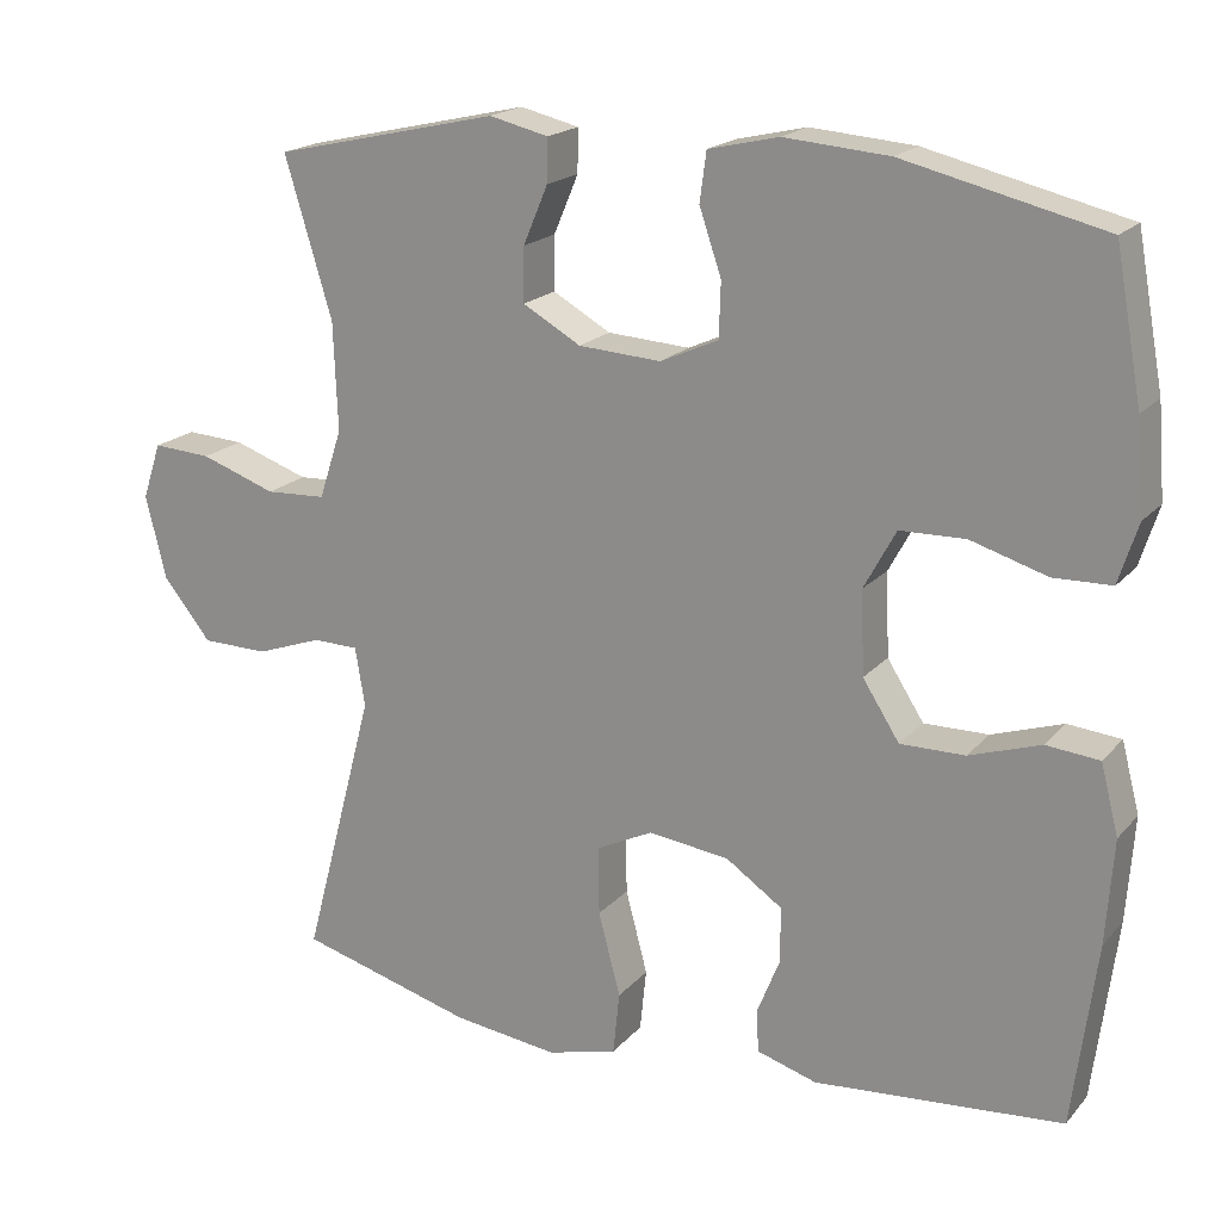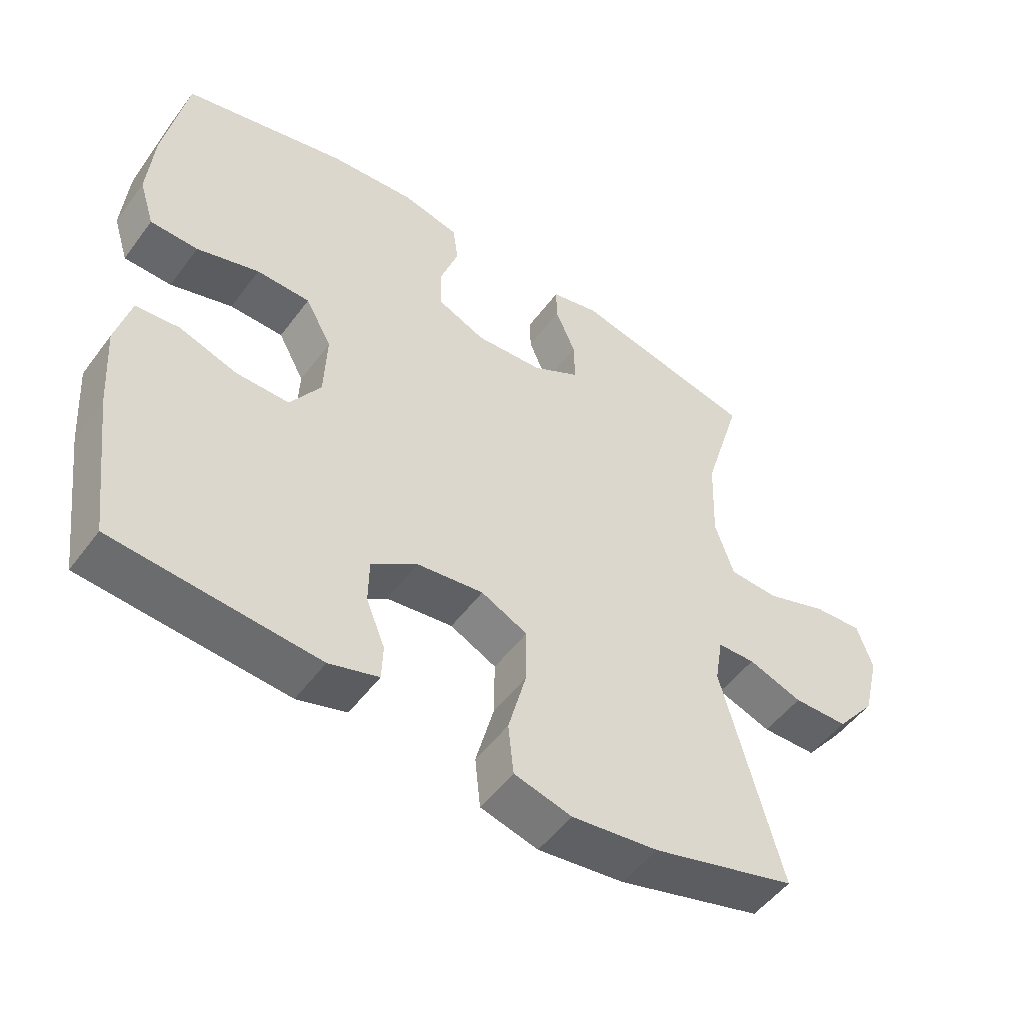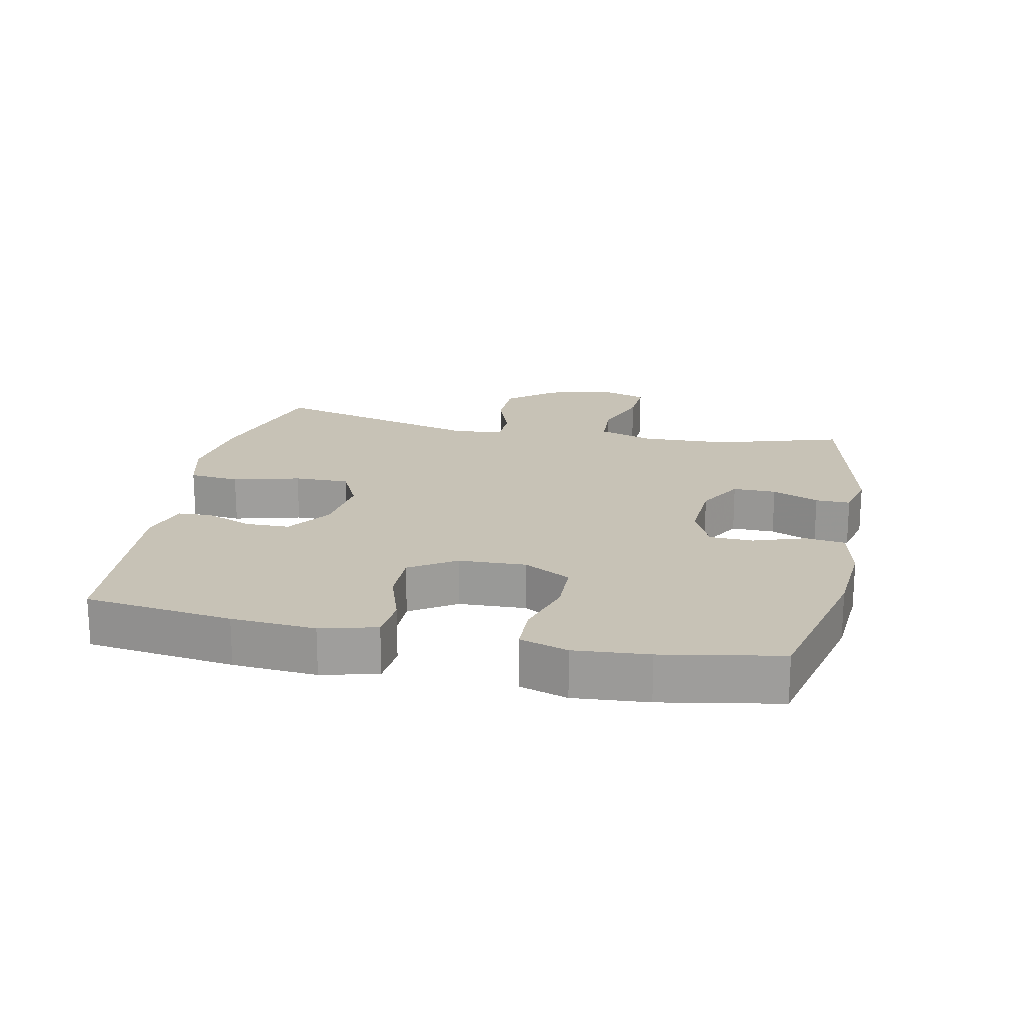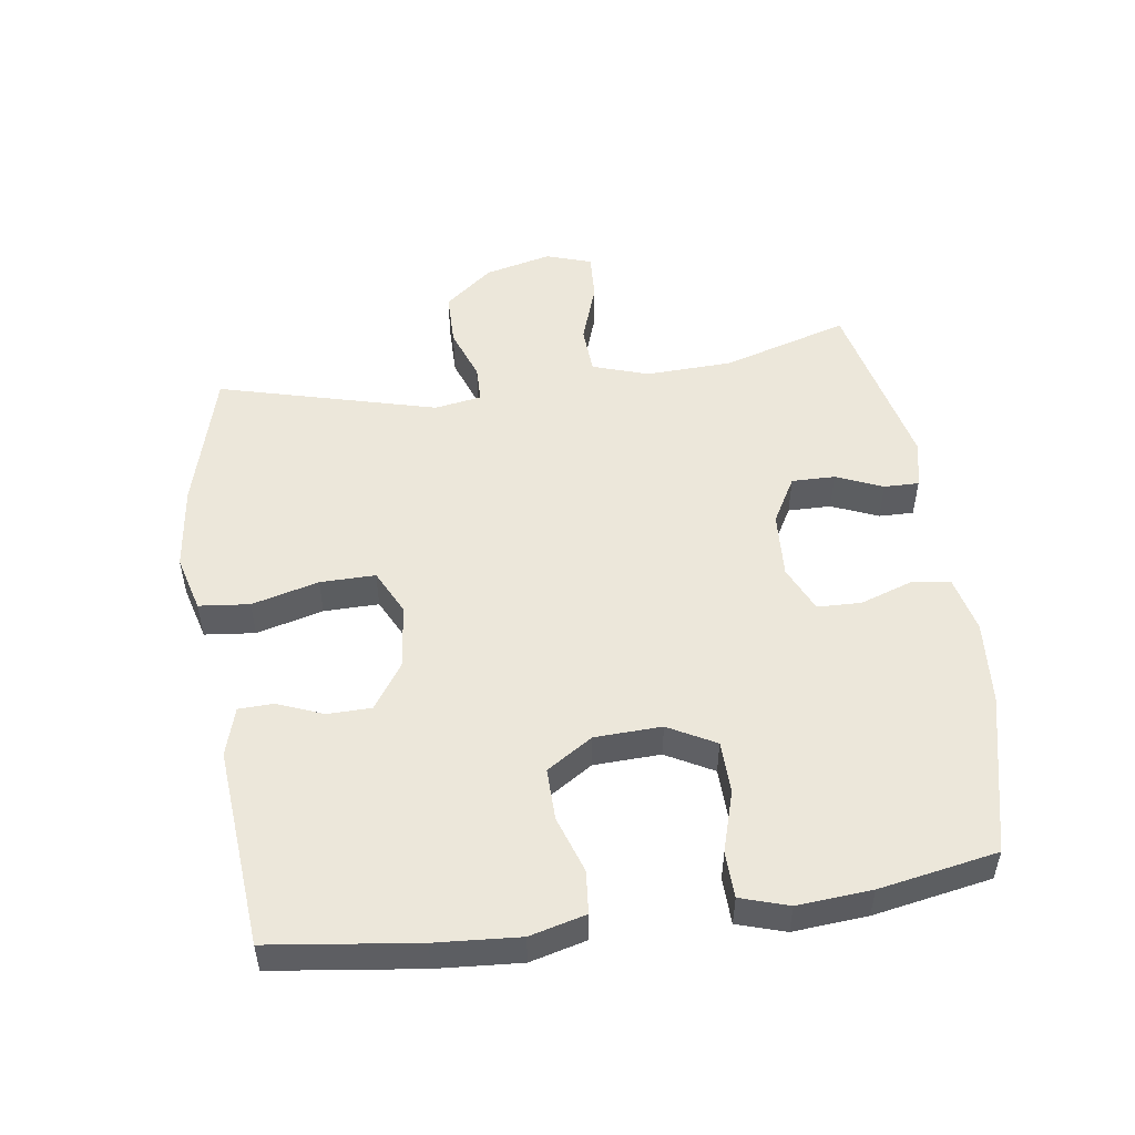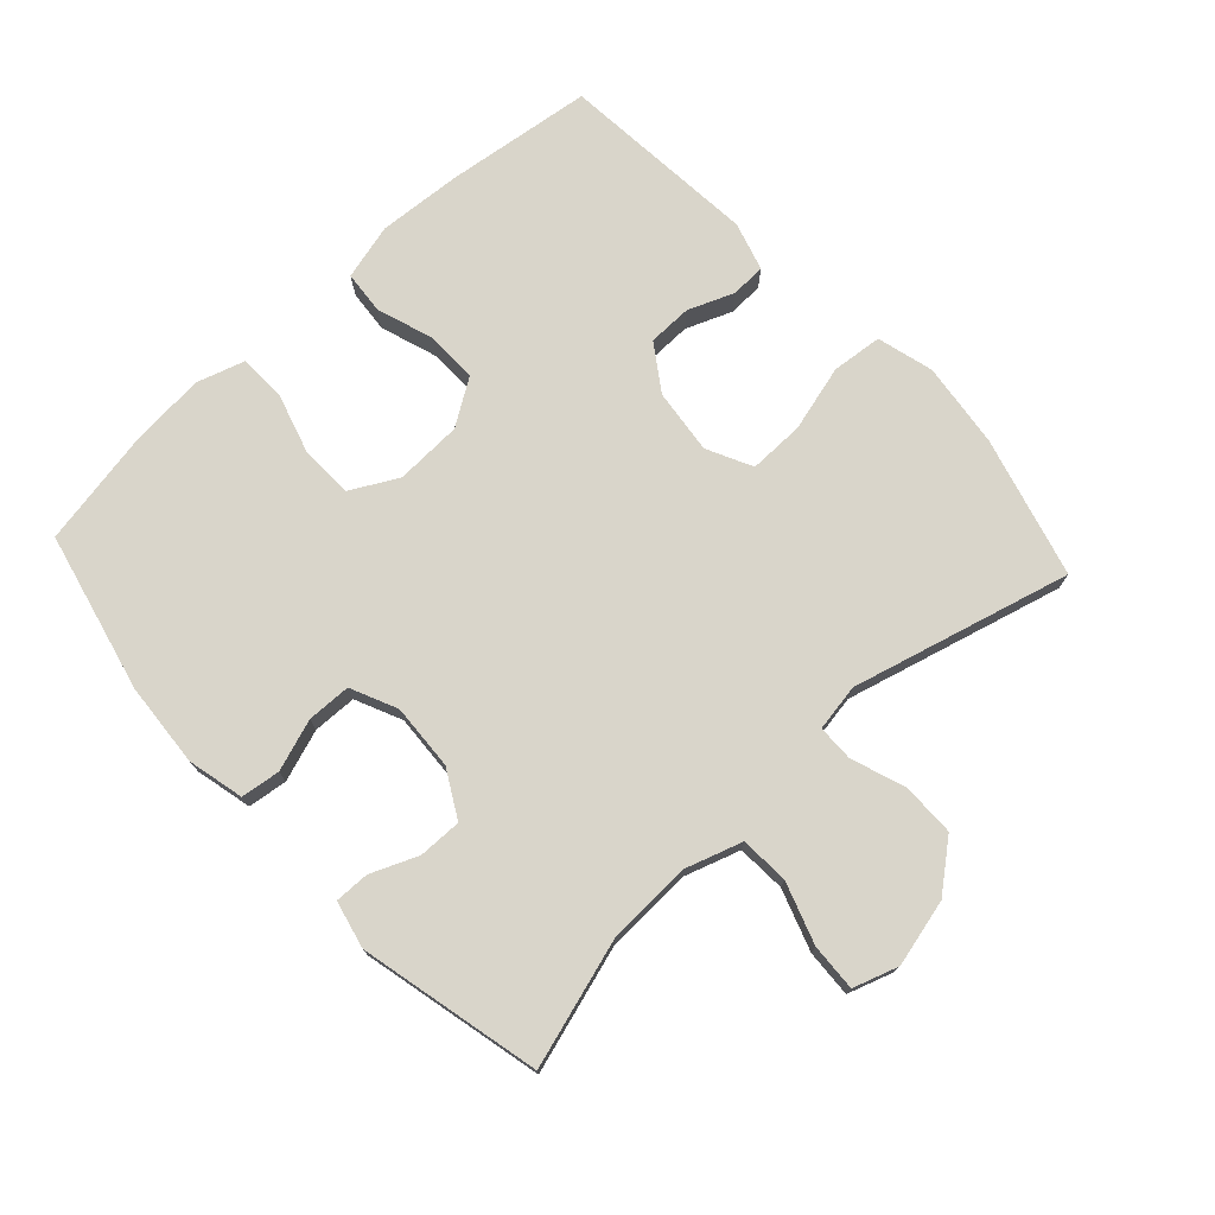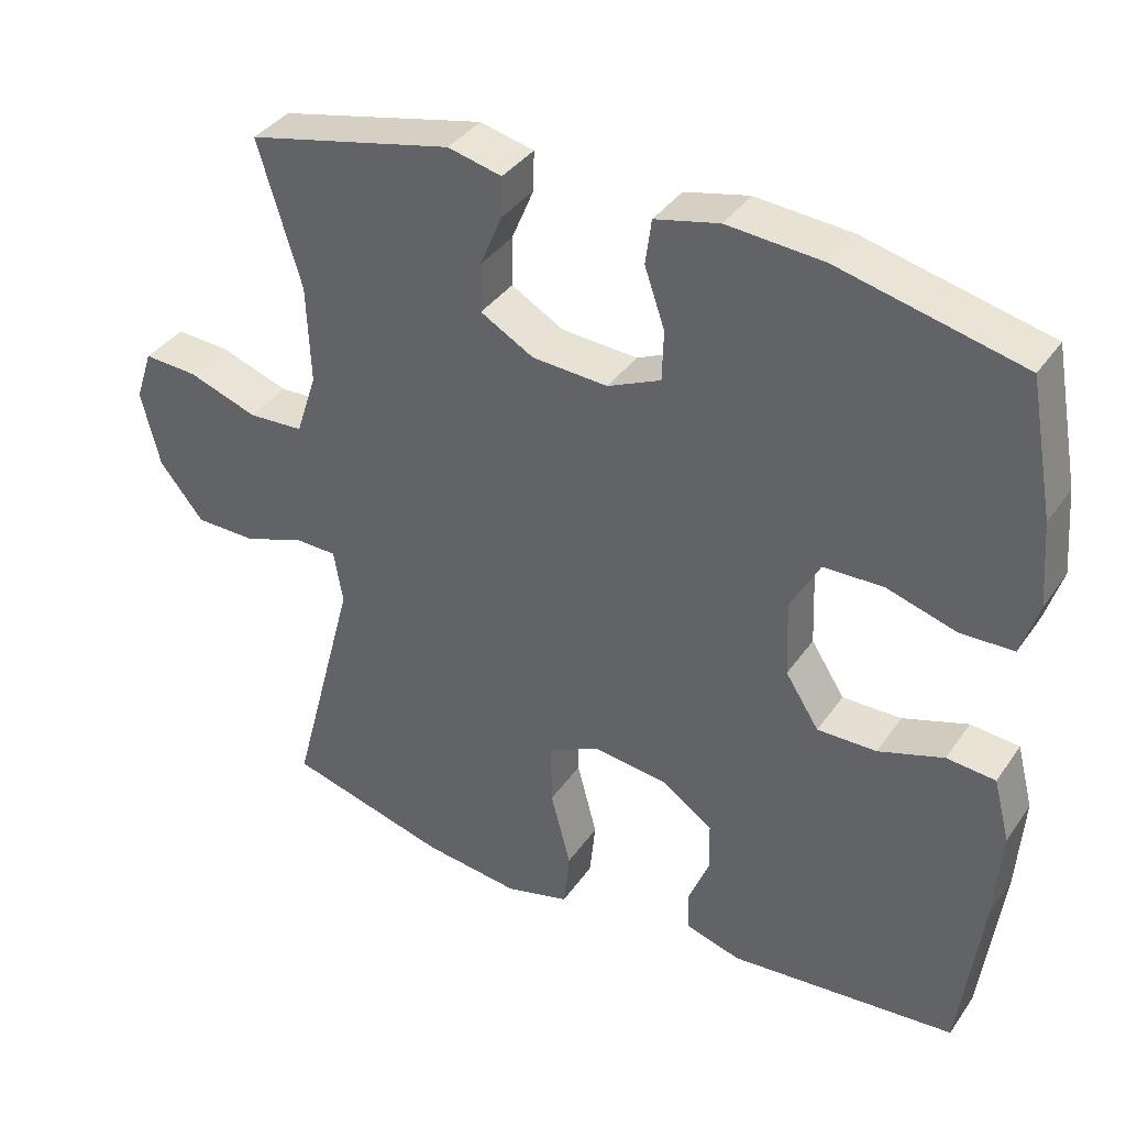
<metadata>
{"format":"obj","ext":"obj","renderer":"f3d","projection":"perspective","resolution":1024,"background":"white","views":[{"elev":19.1,"azim":-151.9,"up":"+Z"},{"elev":-51.2,"azim":-35.4,"up":"+Z"},{"elev":19.2,"azim":-78.2,"up":"+Y"},{"elev":51.4,"azim":-98.1,"up":"+Y"},{"elev":74.6,"azim":47.2,"up":"+Y"},{"elev":37.5,"azim":-149.3,"up":"+Z"}]}
</metadata>
<code>
v 0.5 0.07 -0.5
v 0.285 0.07 -0.559
v 0.156 0.07 -0.575
v 0.07 0.07 -0.552
v 0.062 0.07 -0.475
v 0.089 0.07 -0.373
v 0.09 0.07 -0.289
v 0.021 0.07 -0.255
v -0.078 0.07 -0.267
v -0.147 0.07 -0.314
v -0.148 0.07 -0.381
v -0.12 0.07 -0.451
v -0.122 0.07 -0.504
v -0.196 0.07 -0.526
v -0.5 0.07 -0.5
v -0.529 0.07 -0.275
v -0.538 0.07 -0.147
v -0.516 0.07 -0.062
v -0.451 0.07 -0.056
v -0.364 0.07 -0.085
v -0.285 0.07 -0.086
v -0.24 0.07 -0.016
v -0.236 0.07 0.086
v -0.275 0.07 0.158
v -0.355 0.07 0.16
v -0.448 0.07 0.132
v -0.519 0.07 0.134
v -0.542 0.07 0.207
v -0.533 0.07 0.32
v -0.5 0.07 0.5
v -0.256 0.07 0.558
v -0.128 0.07 0.568
v -0.042 0.07 0.548
v -0.034 0.07 0.488
v -0.061 0.07 0.409
v -0.059 0.07 0.342
v 0.012 0.07 0.31
v 0.113 0.07 0.316
v 0.184 0.07 0.356
v 0.183 0.07 0.422
v 0.153 0.07 0.493
v 0.152 0.07 0.546
v 0.224 0.07 0.563
v 0.5 0.07 0.5
v 0.442 0.07 0.307
v 0.437 0.07 0.175
v 0.465 0.07 0.09
v 0.539 0.07 0.086
v 0.632 0.07 0.118
v 0.704 0.07 0.122
v 0.727 0.07 0.053
v 0.702 0.07 -0.049
v 0.643 0.07 -0.122
v 0.561 0.07 -0.123
v 0.48 0.07 -0.094
v 0.424 0.07 -0.095
v 0.412 0.07 -0.167
v 0.5 0 -0.5
v 0.285 0 -0.559
v 0.156 0 -0.575
v 0.07 0 -0.552
v 0.062 0 -0.475
v 0.089 0 -0.373
v 0.09 0 -0.289
v 0.021 0 -0.255
v -0.078 0 -0.267
v -0.147 0 -0.314
v -0.148 0 -0.381
v -0.12 0 -0.451
v -0.122 0 -0.504
v -0.196 0 -0.526
v -0.5 0 -0.5
v -0.529 0 -0.275
v -0.538 0 -0.147
v -0.516 0 -0.062
v -0.451 0 -0.056
v -0.364 0 -0.085
v -0.285 0 -0.086
v -0.24 0 -0.016
v -0.236 0 0.086
v -0.275 0 0.158
v -0.355 0 0.16
v -0.448 0 0.132
v -0.519 0 0.134
v -0.542 0 0.207
v -0.533 0 0.32
v -0.5 0 0.5
v -0.256 0 0.558
v -0.128 0 0.568
v -0.042 0 0.548
v -0.034 0 0.488
v -0.061 0 0.409
v -0.059 0 0.342
v 0.012 0 0.31
v 0.113 0 0.316
v 0.184 0 0.356
v 0.183 0 0.422
v 0.153 0 0.493
v 0.152 0 0.546
v 0.224 0 0.563
v 0.5 0 0.5
v 0.442 0 0.307
v 0.437 0 0.175
v 0.465 0 0.09
v 0.539 0 0.086
v 0.632 0 0.118
v 0.704 0 0.122
v 0.727 0 0.053
v 0.702 0 -0.049
v 0.643 0 -0.122
v 0.561 0 -0.123
v 0.48 0 -0.094
v 0.424 0 -0.095
v 0.412 0 -0.167
f 52 53 54 55
f 52 55 56
f 51 52 56
f 48 49 50 51
f 47 48 51 56
f 46 47 56
f 45 46 56 57
f 43 44 45
f 40 41 42 43
f 39 40 43 45
f 38 39 45 57
f 32 33 34 35
f 32 35 36
f 31 32 36
f 30 31 36
f 29 30 36 37
f 25 26 27 28
f 24 25 28 29
f 17 18 19 20
f 17 20 21
f 16 17 21
f 15 16 21
f 14 15 21 22
f 11 12 13 14
f 10 11 14 22
f 3 4 5 6
f 3 6 7
f 2 3 7
f 1 2 7
f 37 38 57 1
f 24 29 37
f 23 24 37 1
f 9 10 22 23
f 8 9 23
f 7 8 23
f 1 7 23
f 112 111 110 109
f 113 112 109
f 113 109 108
f 108 107 106 105
f 113 108 105 104
f 113 104 103
f 114 113 103 102
f 102 101 100
f 100 99 98 97
f 102 100 97 96
f 114 102 96 95
f 92 91 90 89
f 93 92 89
f 93 89 88
f 93 88 87
f 94 93 87 86
f 85 84 83 82
f 86 85 82 81
f 77 76 75 74
f 78 77 74
f 78 74 73
f 78 73 72
f 79 78 72 71
f 71 70 69 68
f 79 71 68 67
f 63 62 61 60
f 64 63 60
f 64 60 59
f 64 59 58
f 58 114 95 94
f 94 86 81
f 58 94 81 80
f 80 79 67 66
f 80 66 65
f 80 65 64
f 80 64 58
f 1 58 59 2
f 2 59 60 3
f 3 60 61 4
f 4 61 62 5
f 5 62 63 6
f 6 63 64 7
f 7 64 65 8
f 8 65 66 9
f 9 66 67 10
f 10 67 68 11
f 11 68 69 12
f 12 69 70 13
f 13 70 71 14
f 14 71 72 15
f 15 72 73 16
f 16 73 74 17
f 17 74 75 18
f 18 75 76 19
f 19 76 77 20
f 20 77 78 21
f 21 78 79 22
f 22 79 80 23
f 23 80 81 24
f 24 81 82 25
f 25 82 83 26
f 26 83 84 27
f 27 84 85 28
f 28 85 86 29
f 29 86 87 30
f 30 87 88 31
f 31 88 89 32
f 32 89 90 33
f 33 90 91 34
f 34 91 92 35
f 35 92 93 36
f 36 93 94 37
f 37 94 95 38
f 38 95 96 39
f 39 96 97 40
f 40 97 98 41
f 41 98 99 42
f 42 99 100 43
f 43 100 101 44
f 44 101 102 45
f 45 102 103 46
f 46 103 104 47
f 47 104 105 48
f 48 105 106 49
f 49 106 107 50
f 50 107 108 51
f 51 108 109 52
f 52 109 110 53
f 53 110 111 54
f 54 111 112 55
f 55 112 113 56
f 56 113 114 57
f 57 114 58 1

</code>
